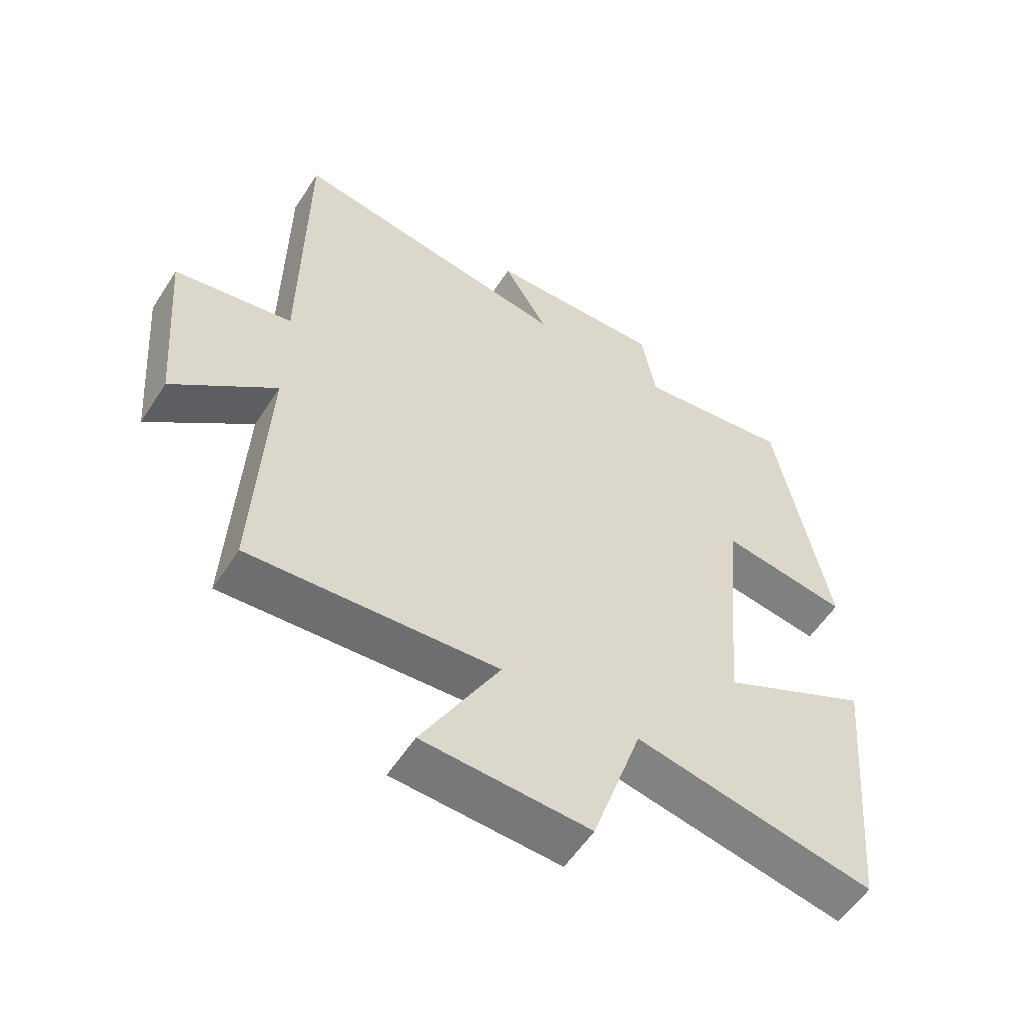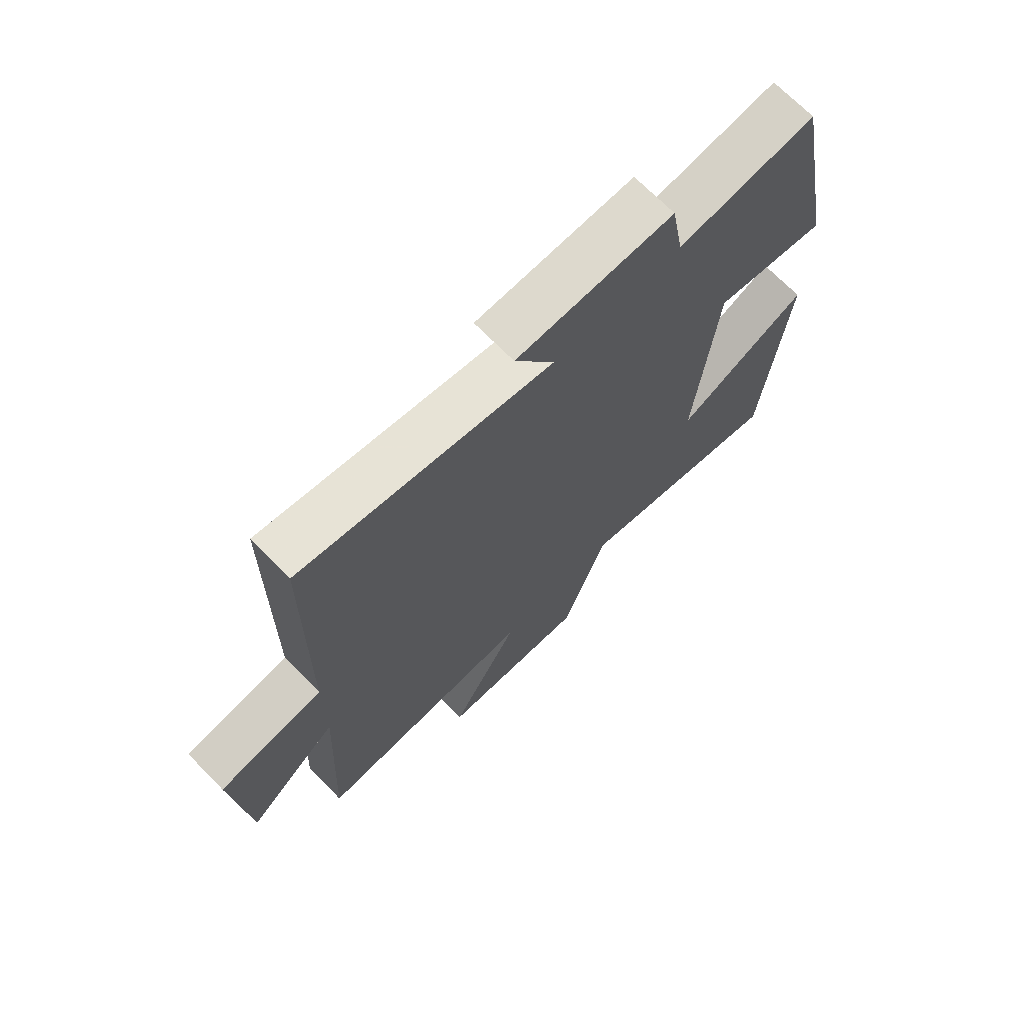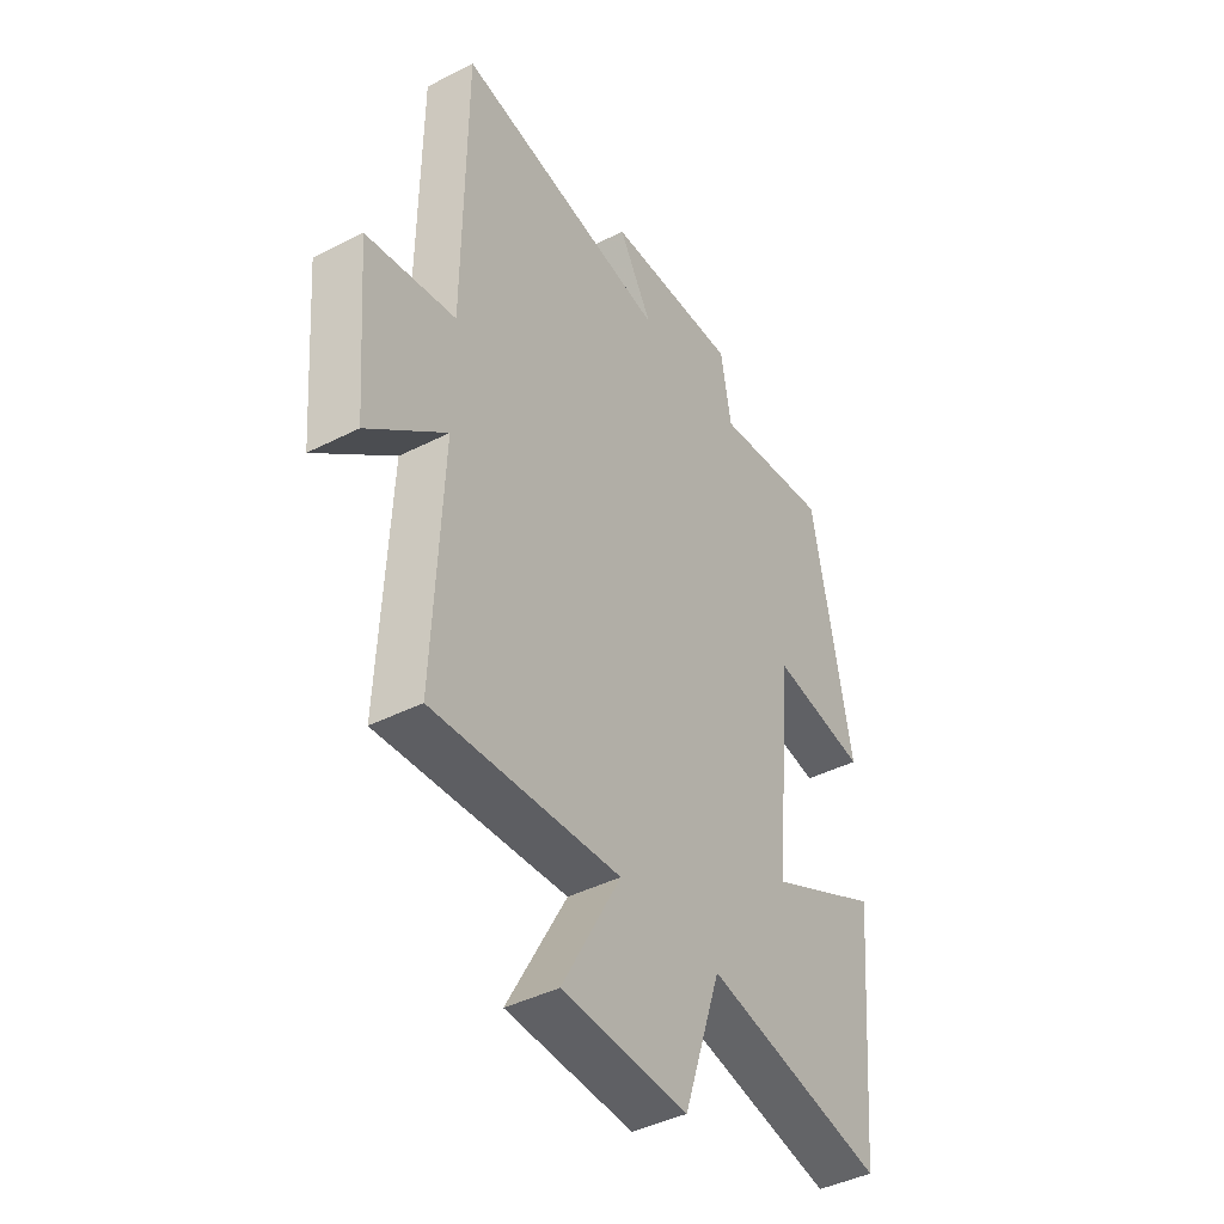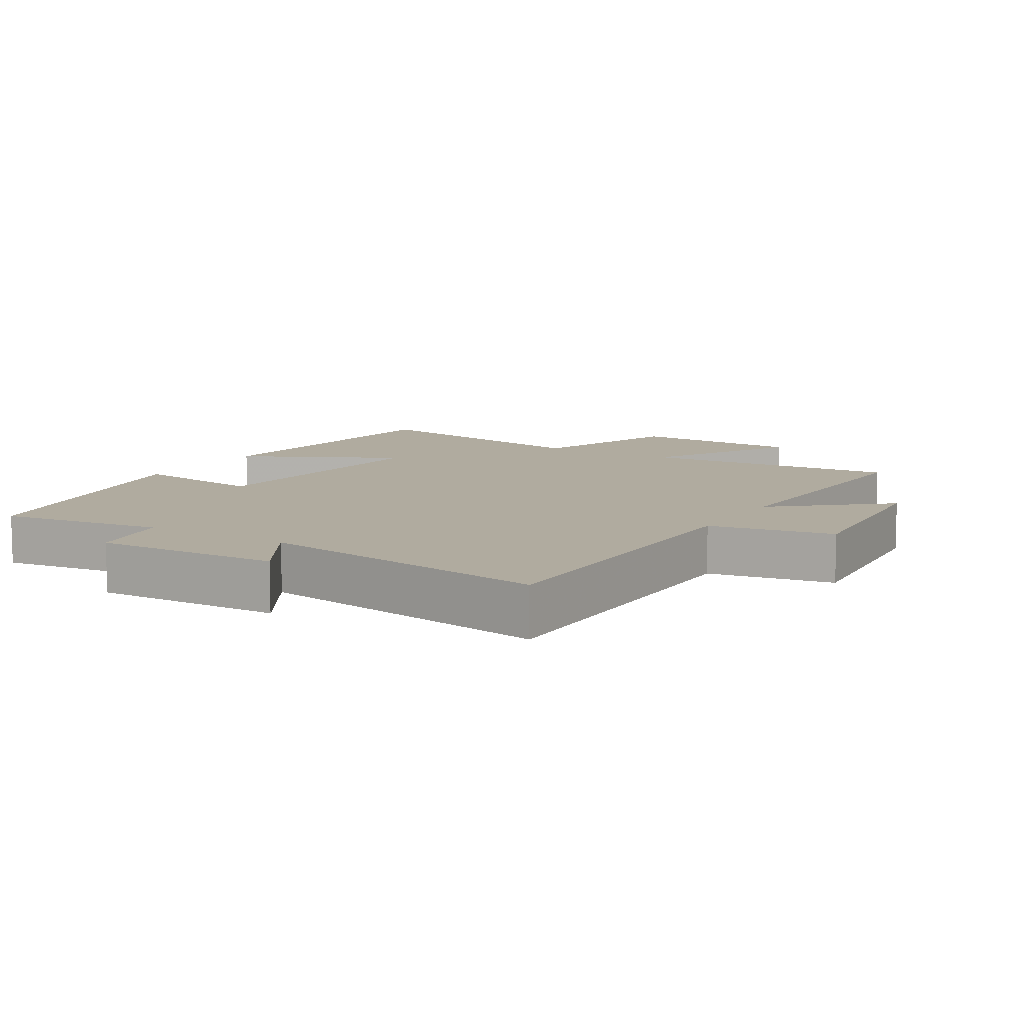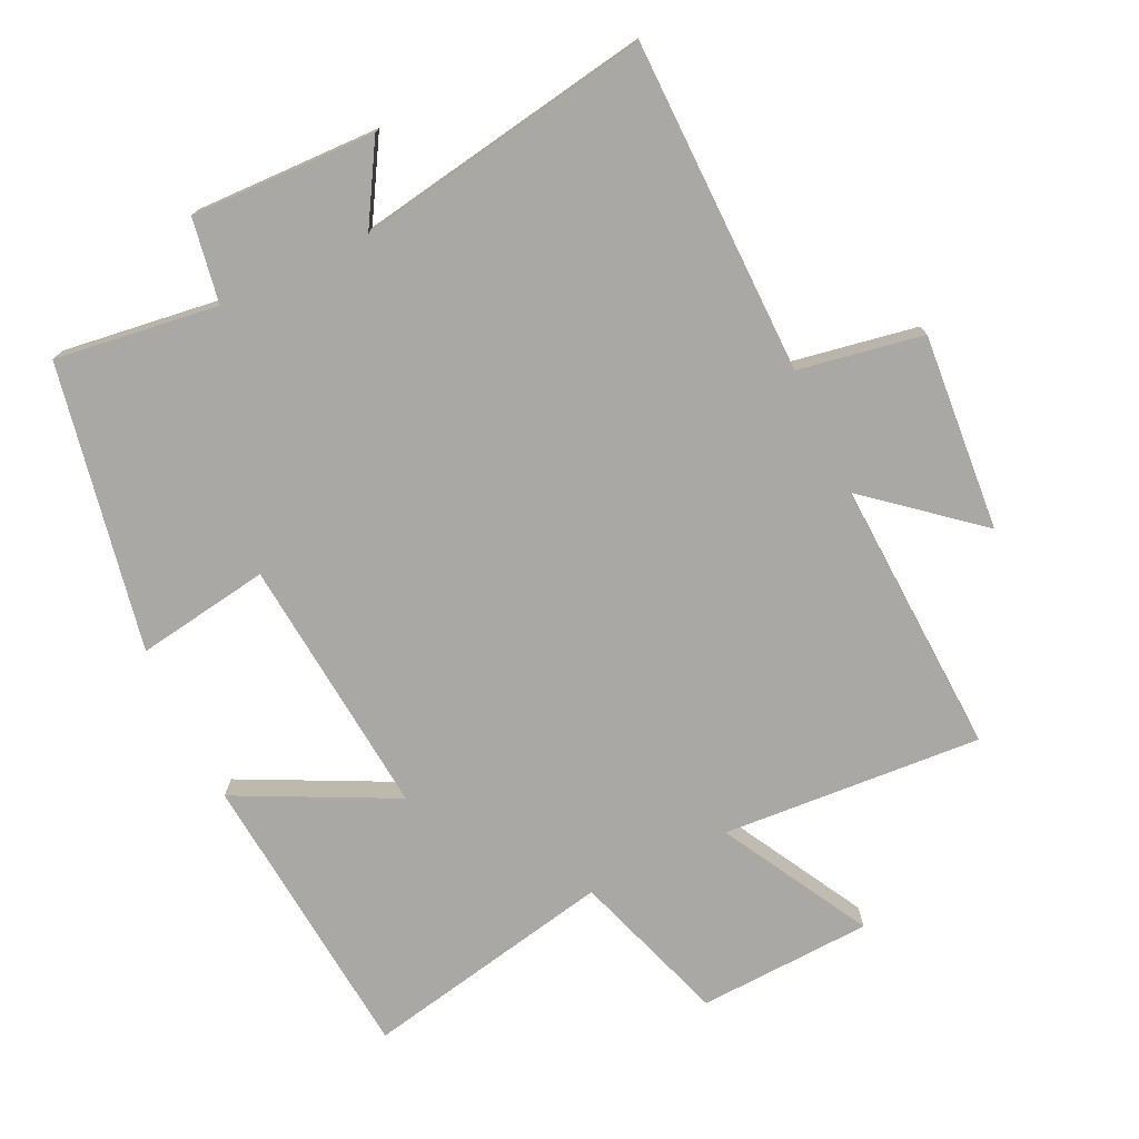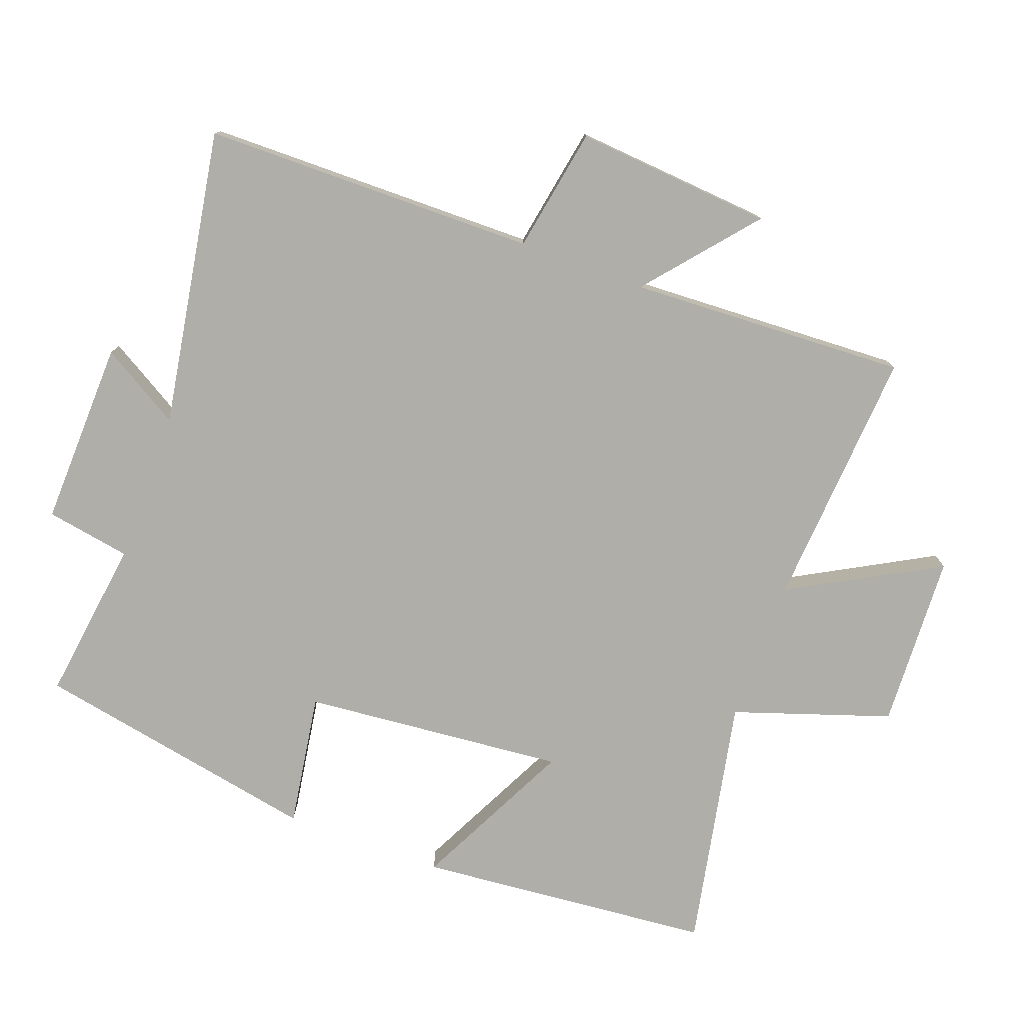
<metadata>
{"format":"obj","ext":"obj","renderer":"f3d","projection":"perspective","resolution":1024,"background":"white","views":[{"elev":-56.3,"azim":147.5,"up":"+Z"},{"elev":70.4,"azim":135.5,"up":"+Z"},{"elev":-42.3,"azim":121.4,"up":"+Z"},{"elev":9.7,"azim":31.0,"up":"+Y"},{"elev":-75.0,"azim":25.5,"up":"+Y"},{"elev":-77.5,"azim":69.8,"up":"+Y"}]}
</metadata>
<code>
v -0.418 0.07 0.533
v -0.175 0.07 0.5
v -0.153 0.07 0.626
v 0.123 0.07 0.618
v 0.053 0.07 0.5
v 0.495 0.07 0.574
v 0.5 0.07 0.078
v 0.685 0.07 0.045
v 0.661 0.07 -0.249
v 0.5 0.07 -0.114
v 0.519 0.07 -0.527
v 0.131 0.07 -0.5
v 0.253 0.07 -0.721
v -0.007 0.07 -0.733
v -0.085 0.07 -0.5
v -0.46 0.07 -0.575
v -0.5 0.07 -0.136
v -0.265 0.07 -0.253
v -0.301 0.07 0.137
v -0.5 0.07 0.106
v -0.418 0 0.533
v -0.175 0 0.5
v -0.153 0 0.626
v 0.123 0 0.618
v 0.053 0 0.5
v 0.495 0 0.574
v 0.5 0 0.078
v 0.685 0 0.045
v 0.661 0 -0.249
v 0.5 0 -0.114
v 0.519 0 -0.527
v 0.131 0 -0.5
v 0.253 0 -0.721
v -0.007 0 -0.733
v -0.085 0 -0.5
v -0.46 0 -0.575
v -0.5 0 -0.136
v -0.265 0 -0.253
v -0.301 0 0.137
v -0.5 0 0.106
f 19 20 1 2
f 18 19 2
f 15 16 17 18
f 15 18 2 3
f 12 13 14 15
f 12 15 3
f 10 11 12 3
f 7 8 9 10
f 5 6 7 10
f 5 10 3
f 3 4 5
f 22 21 40 39
f 22 39 38
f 38 37 36 35
f 23 22 38 35
f 35 34 33 32
f 23 35 32
f 23 32 31 30
f 30 29 28 27
f 30 27 26 25
f 23 30 25
f 25 24 23
f 1 21 22 2
f 2 22 23 3
f 3 23 24 4
f 4 24 25 5
f 5 25 26 6
f 6 26 27 7
f 7 27 28 8
f 8 28 29 9
f 9 29 30 10
f 10 30 31 11
f 11 31 32 12
f 12 32 33 13
f 13 33 34 14
f 14 34 35 15
f 15 35 36 16
f 16 36 37 17
f 17 37 38 18
f 18 38 39 19
f 19 39 40 20
f 20 40 21 1

</code>
